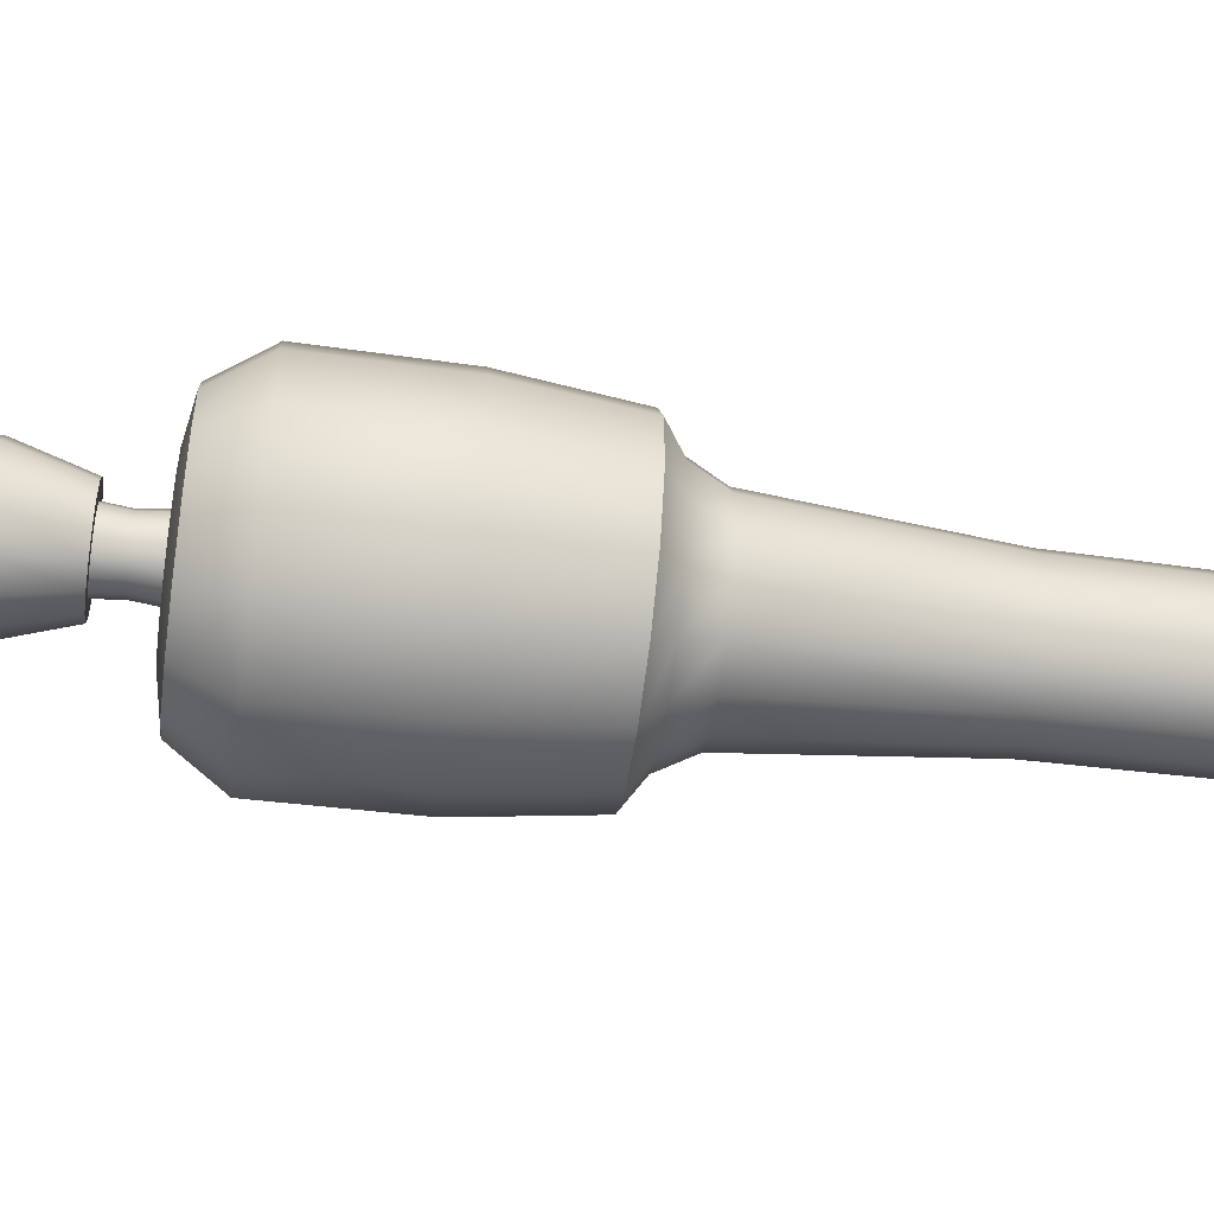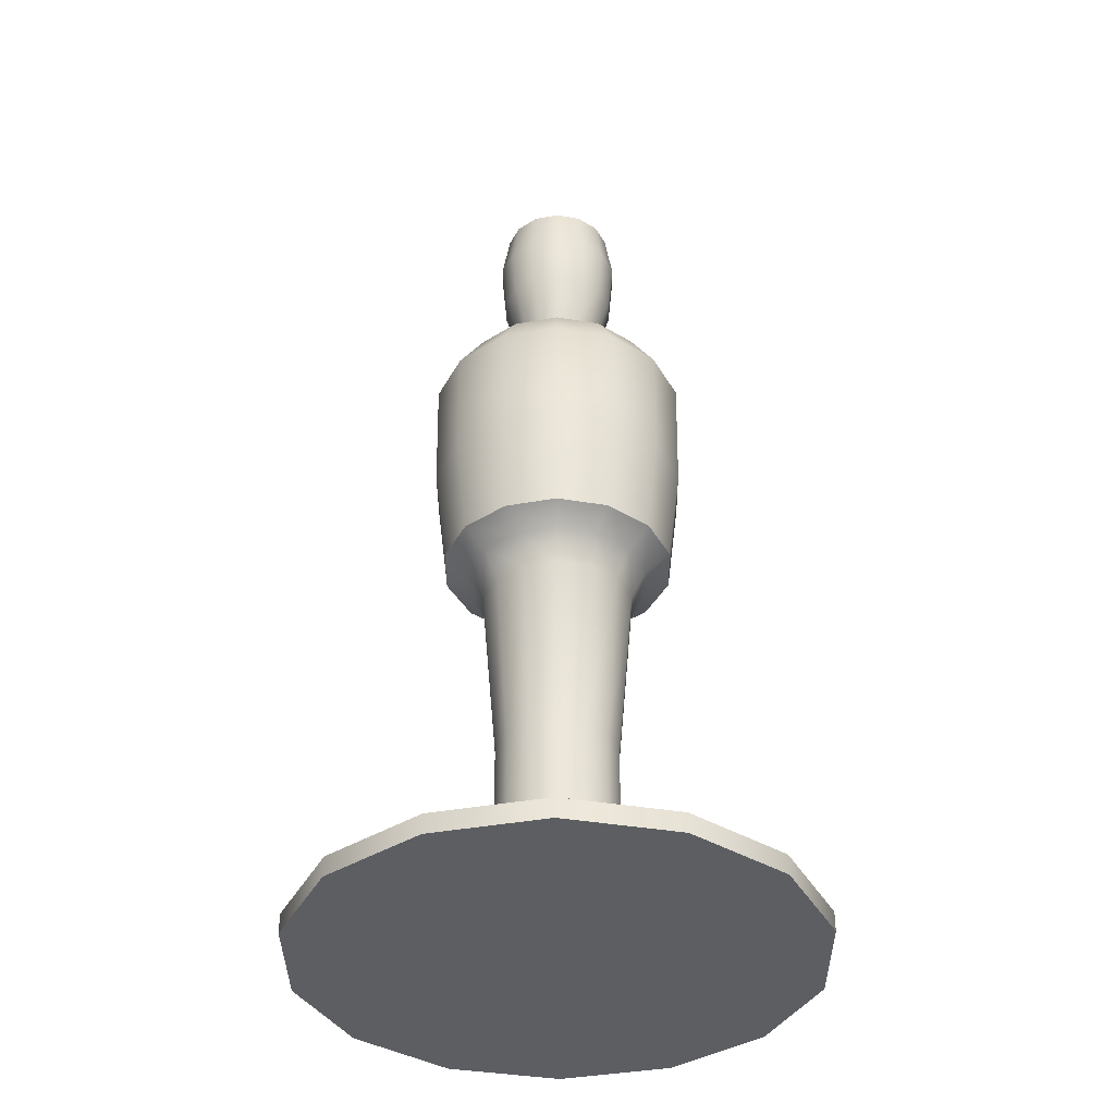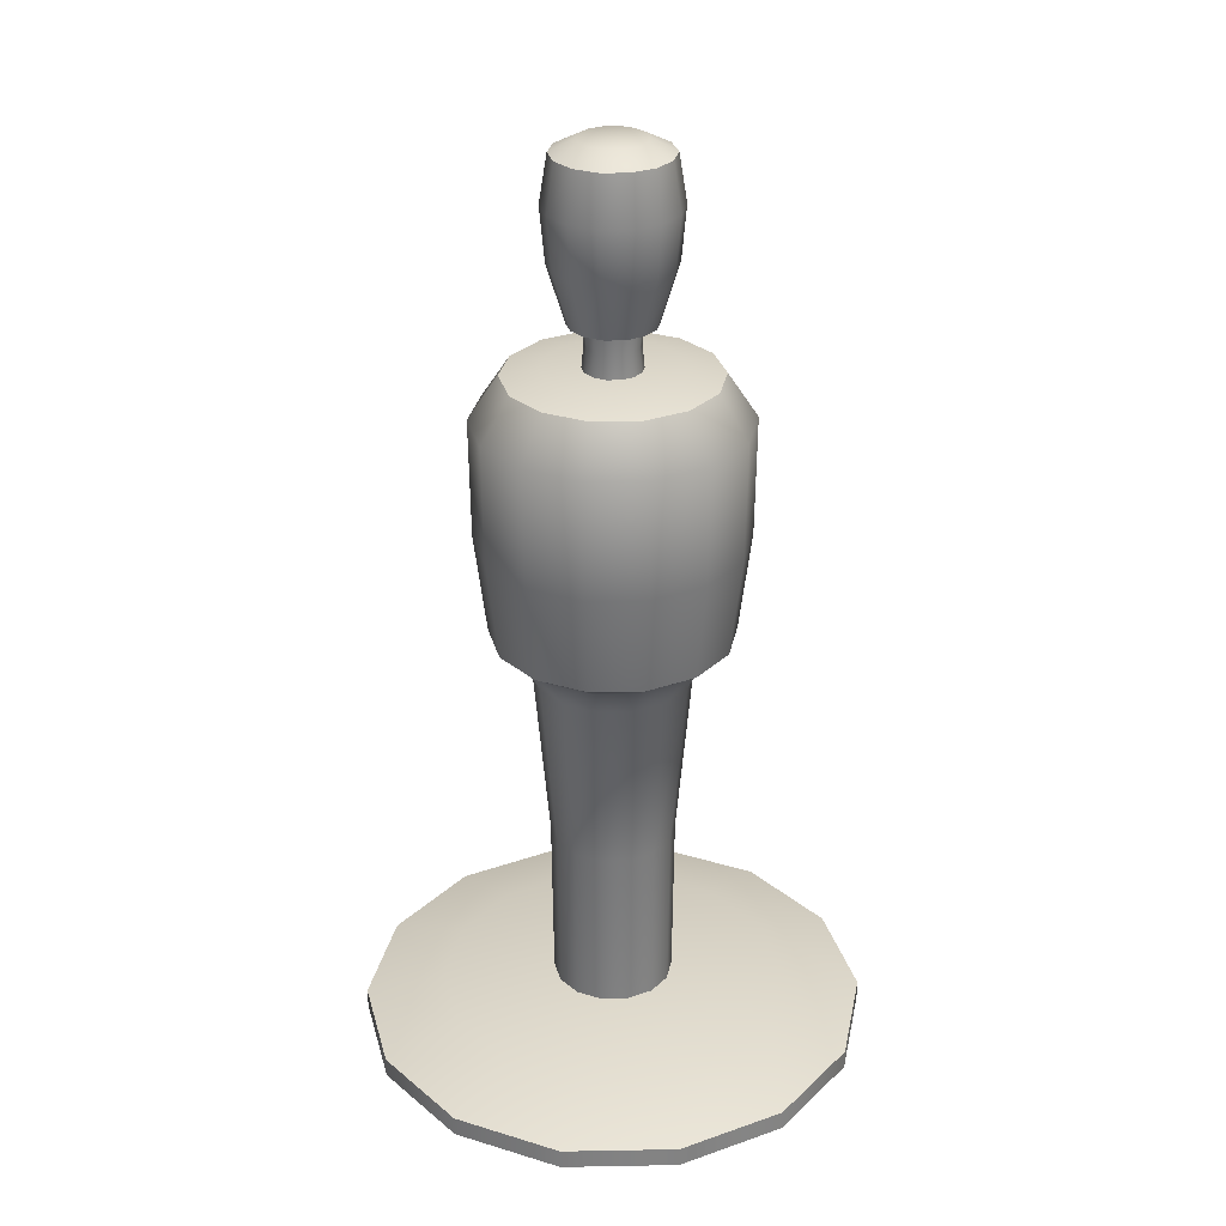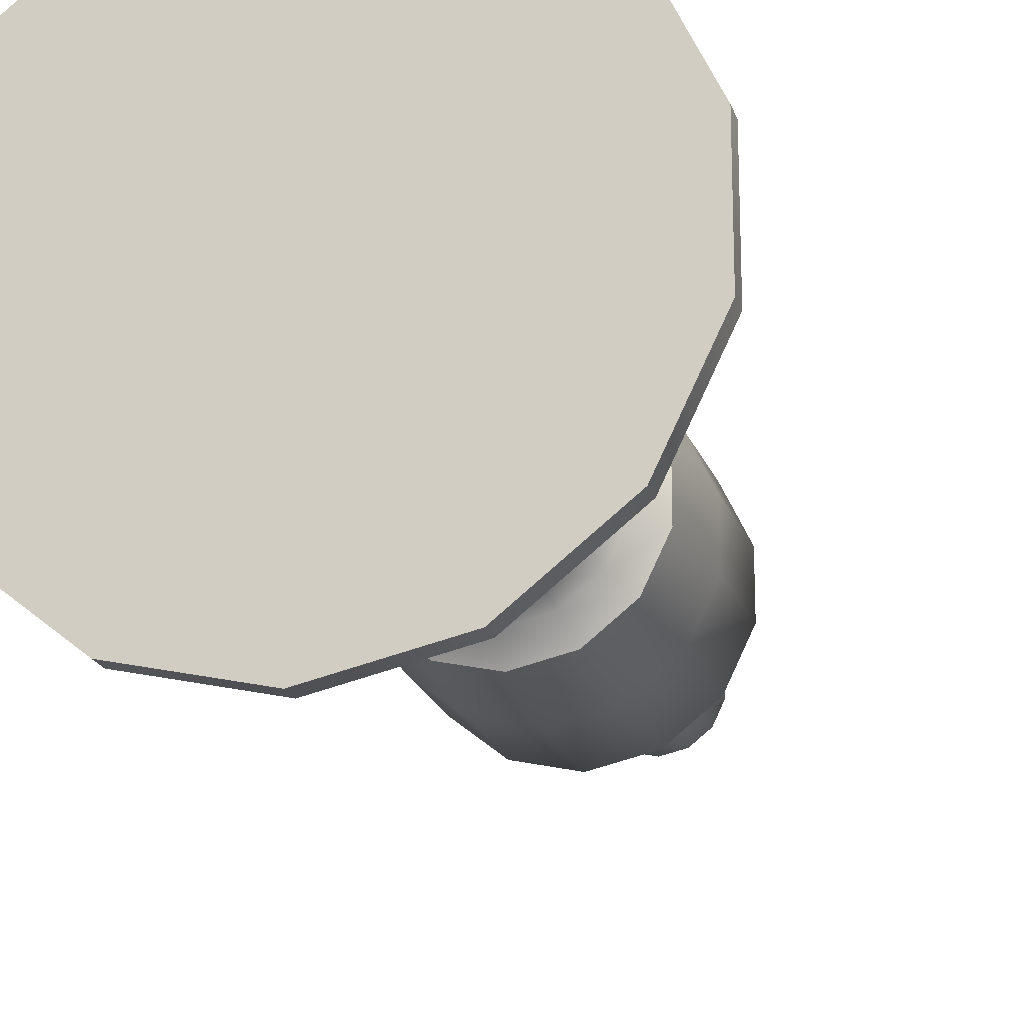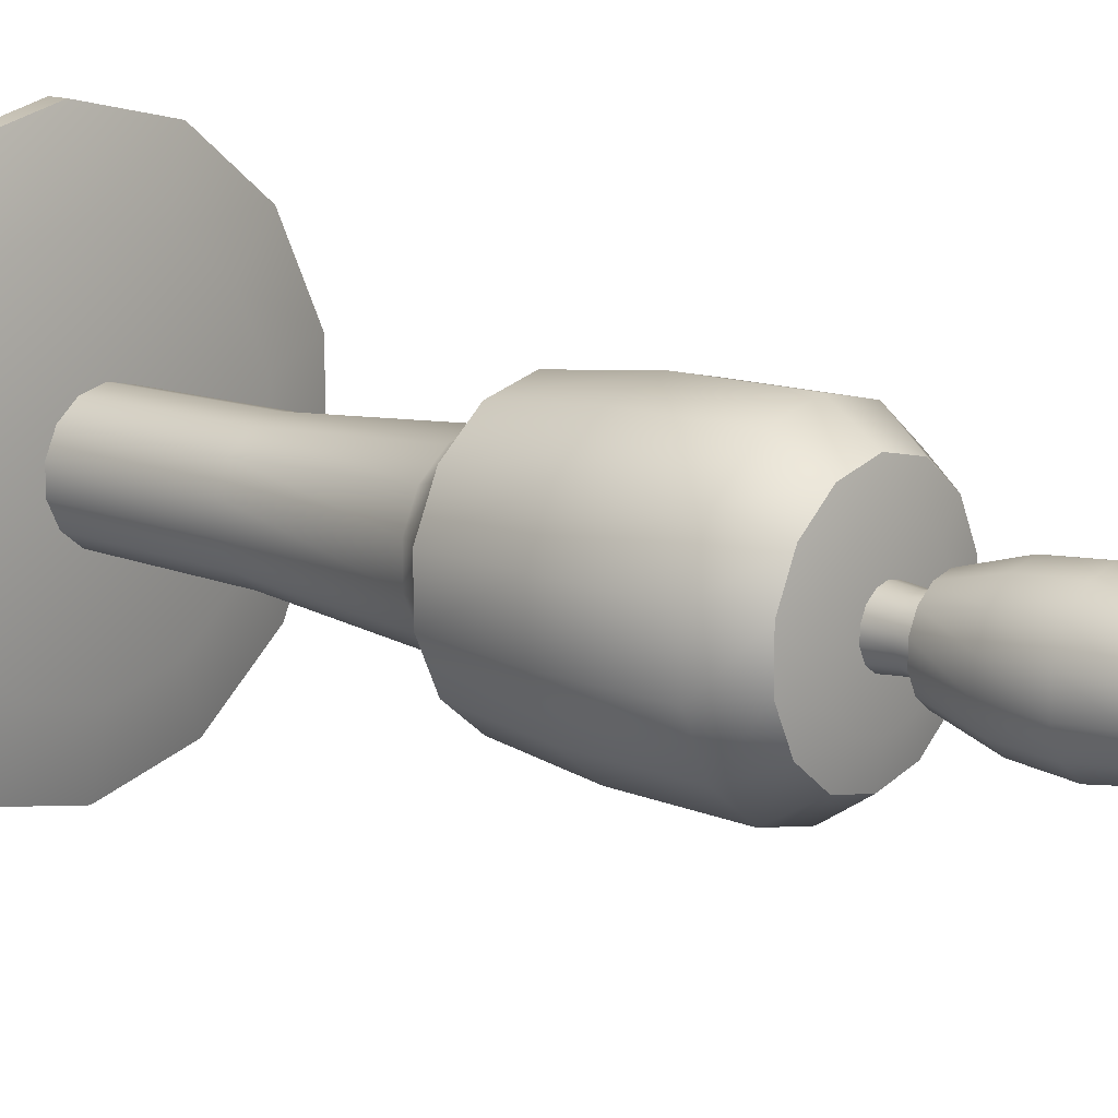
<metadata>
{"format":"obj","ext":"obj","renderer":"f3d","projection":"perspective","resolution":1024,"background":"white","views":[{"elev":-56.4,"azim":-97.6,"up":"+Z"},{"elev":-37.6,"azim":26.2,"up":"+Y"},{"elev":29.4,"azim":165.6,"up":"+Y"},{"elev":-19.1,"azim":15.1,"up":"+Z"},{"elev":13.9,"azim":130.6,"up":"+Z"}]}
</metadata>
<code>
o human-short
v -0.0767 1.217 -0.1593
v -0.08814 0.7674 -0.183
v -0.1382 1.217 -0.1102
v -0.1588 0.7674 -0.1267
v -0.1723 1.217 -0.03933
v -0.1981 0.7674 -0.0452
v -0.1723 1.217 0.03933
v -0.1981 0.7674 0.0452
v -0.1382 1.217 0.1102
v -0.1588 0.7674 0.1267
v -0.0767 1.217 0.1593
v -0.08814 0.7674 0.183
v 0 1.217 0.1768
v 0 0.7674 0.2031
v 0.0767 1.217 0.1593
v 0.08814 0.7674 0.183
v 0.1382 1.217 0.1102
v 0.1588 0.7674 0.1267
v 0.1723 1.217 0.03933
v 0.1981 0.7674 0.0452
v 0.1723 1.217 -0.03933
v 0.1981 0.7674 -0.0452
v 0.1382 1.217 -0.1102
v 0.1588 0.7674 -0.1267
v 0.0767 1.217 -0.1593
v 0.08814 0.7674 -0.183
v 0 1.217 -0.1768
v 0 0.7674 -0.2031
v -0.02295 1.189 -0.04765
v -0.04135 1.189 -0.03297
v -0.05156 1.189 -0.01177
v -0.05156 1.189 0.01177
v -0.04135 1.189 0.03297
v -0.02295 1.189 0.04765
v -0 1.189 0.05288
v 0.02295 1.189 0.04765
v 0.04135 1.189 0.03297
v 0.05156 1.189 0.01177
v 0.05156 1.189 -0.01177
v 0.04135 1.189 -0.03297
v 0.02295 1.189 -0.04765
v -0 1.189 -0.05288
v -0 1.346 -0.05288
v -0.02295 1.346 -0.04765
v -0.02295 1.346 0.04765
v -0 1.346 0.05288
v 0.02295 1.346 0.04765
v -0.04135 1.346 -0.03297
v 0.04135 1.346 0.03297
v -0.05156 1.346 0.01177
v -0.04135 1.346 0.03297
v 0.05156 1.346 0.01177
v 0.05156 1.346 -0.01177
v -0.05156 1.346 -0.01177
v 0.04135 1.346 -0.03297
v 0.02295 1.346 -0.04765
v -0.03158 1.303 -0.06557
v -0.0569 1.303 -0.04537
v -0.07095 1.303 -0.01619
v -0.07095 1.303 0.01619
v -0.0569 1.303 0.04537
v -0.03158 1.303 0.06557
v -0 1.303 0.07278
v 0.03158 1.303 0.06557
v 0.0569 1.303 0.04537
v 0.07095 1.303 0.01619
v 0.07095 1.303 -0.01619
v 0.0569 1.303 -0.04537
v 0.03158 1.303 -0.06557
v -0 1.303 -0.07278
v -0 1.592 -0.0556
v -0.02413 1.592 -0.0501
v -0.02413 1.592 0.0501
v -0 1.592 0.0556
v 0.02413 1.592 0.0501
v -0.04347 1.592 -0.03467
v 0.04347 1.592 0.03467
v -0.05421 1.592 0.01237
v -0.04347 1.592 0.03467
v 0.05421 1.592 0.01237
v 0.05421 1.592 -0.01237
v -0.05421 1.592 -0.01237
v 0.04347 1.592 -0.03467
v 0.02413 1.592 -0.0501
v -0.1296 0.069 -0.2691
v -0.1891 0.000889 -0.3928
v -0.2335 0.069 -0.1862
v -0.3408 0.000889 -0.2718
v -0.2912 0.069 -0.06646
v -0.425 0.000889 -0.097
v -0.2912 0.069 0.06646
v -0.425 0.000889 0.097
v -0.2335 0.069 0.1862
v -0.3408 0.000889 0.2718
v -0.1296 0.069 0.2691
v -0.1891 0.000889 0.3928
v -0 0.069 0.2987
v -0 0.000889 0.4359
v 0.1296 0.069 0.2691
v 0.1891 0.000889 0.3928
v 0.2335 0.069 0.1862
v 0.3408 0.000889 0.2718
v 0.2912 0.069 0.06646
v 0.425 0.000889 0.097
v 0.2912 0.069 -0.06646
v 0.425 0.000889 -0.097
v 0.2335 0.069 -0.1862
v 0.3408 0.000889 -0.2718
v 0.1296 0.069 -0.2691
v 0.1891 0.000889 -0.3928
v -0 0.069 -0.2987
v -0 0.000889 -0.4359
v 0 1.143 0.2266
v -0.09832 1.143 0.2042
v -0.2209 1.143 -0.05043
v 0 1.143 -0.2266
v 0.09832 1.143 -0.2042
v 0.1772 1.143 -0.1413
v -0.1772 1.143 0.1413
v 0.2209 1.143 -0.05043
v -0.1772 1.143 -0.1413
v 0.2209 1.143 0.05043
v 0.1772 1.143 0.1413
v -0.2209 1.143 0.05043
v 0.09832 1.143 0.2042
v -0.09832 1.143 -0.2042
v -0.05767 0.6879 -0.1198
v 0 0.6879 -0.1329
v -0.1296 0.6879 0.02958
v -0.1296 0.6879 -0.02958
v 0.05767 0.6879 0.1198
v 0 0.6879 0.1329
v 0.1039 0.6879 0.08287
v -0.1039 0.6879 -0.08287
v 0.1296 0.6879 0.02958
v -0.1039 0.6879 0.08287
v 0.1296 0.6879 -0.02958
v 0.1039 0.6879 -0.08287
v 0.05767 0.6879 -0.1198
v -0.05767 0.6879 0.1198
v -0.04603 0.3798 -0.09557
v 0 0.3798 -0.1061
v -0.1034 0.3798 0.0236
v -0.1034 0.3798 -0.0236
v 0.04603 0.3798 0.09557
v 0 0.3798 0.1061
v 0.08293 0.3798 0.06614
v -0.08293 0.3798 -0.06614
v 0.1034 0.3798 0.0236
v -0.08293 0.3798 0.06614
v 0.1034 0.3798 -0.0236
v 0.08293 0.3798 -0.06614
v 0.04603 0.3798 -0.09557
v -0.04603 0.3798 0.09557
v -0.04479 0.08742 -0.093
v 0 0.08742 -0.1032
v -0.1006 0.08742 0.02297
v -0.1006 0.08742 -0.02297
v 0.04479 0.08742 0.093
v 0 0.08742 0.1032
v 0.0807 0.08742 0.06436
v -0.0807 0.08742 -0.06436
v 0.1006 0.08742 0.02297
v -0.0807 0.08742 0.06436
v 0.1006 0.08742 -0.02297
v 0.0807 0.08742 -0.06436
v 0.04479 0.08742 -0.093
v -0.04479 0.08742 0.093
v 0 1.229 -0.1148
v -0.04981 1.229 -0.1034
v -0.04981 1.229 0.1034
v 0 1.229 0.1148
v 0.04981 1.229 0.1034
v -0.08976 1.229 -0.07158
v 0.08976 1.229 0.07158
v -0.1119 1.229 0.02555
v -0.08976 1.229 0.07158
v 0.1119 1.229 0.02555
v 0.1119 1.229 -0.02555
v -0.1119 1.229 -0.02555
v 0.08976 1.229 -0.07158
v 0.04981 1.229 -0.1034
v -0.09723 0.9401 -0.2019
v 0.09723 0.9401 0.2019
v -0.2185 0.9401 0.04986
v 0.1752 0.9401 0.1397
v 0.2185 0.9401 0.04986
v -0.1752 0.9401 -0.1397
v 0.2185 0.9401 -0.04986
v -0.1752 0.9401 0.1397
v 0.1752 0.9401 -0.1397
v 0.09723 0.9401 -0.2019
v -0.2185 0.9401 -0.04986
v -0.09723 0.9401 0.2019
v 0 0.9401 0.2241
v 0 0.9401 -0.2241
v -0 1.571 -0.09707
v -0.04211 1.571 -0.08745
v -0.04211 1.571 0.08745
v -0 1.571 0.09707
v 0.04211 1.571 0.08745
v -0.07589 1.571 -0.06052
v 0.07589 1.571 0.06052
v -0.09463 1.571 0.0216
v -0.07589 1.571 0.06052
v 0.09463 1.571 0.0216
v 0.09463 1.571 -0.0216
v -0.09463 1.571 -0.0216
v 0.07589 1.571 -0.06052
v 0.04211 1.571 -0.08745
v 0.1075 1.49 0.02453
v 0.08619 1.49 0.06874
v 0.1075 1.49 -0.02453
v -0.04783 1.49 -0.09933
v -0 1.49 -0.1102
v -0.1075 1.49 -0.02453
v -0.08619 1.49 -0.06874
v -0 1.49 0.1102
v -0.04783 1.49 0.09933
v 0.08619 1.49 -0.06874
v 0.04783 1.49 0.09933
v -0.08619 1.49 0.06874
v 0.04783 1.49 -0.09933
v -0.1075 1.49 0.02453
v 0.07981 1.4 0.06365
v -0 1.4 -0.1021
v -0.07981 1.4 -0.06365
v -0.04429 1.4 0.09198
v -0.07981 1.4 0.06365
v -0.09953 1.4 0.02272
v 0.09953 1.4 0.02272
v 0.09953 1.4 -0.02272
v -0.04429 1.4 -0.09198
v -0.09953 1.4 -0.02272
v -0 1.4 0.1021
v 0.07981 1.4 -0.06365
v 0.04429 1.4 0.09198
v 0.04429 1.4 -0.09198
v 0.04383 1.267 0.01
v 0.03515 1.267 0.02803
v 0.04383 1.267 -0.01
v -0.01951 1.267 -0.0405
v -0 1.267 -0.04496
v -0.04383 1.267 -0.01
v -0.03515 1.267 -0.02803
v -0 1.267 0.04496
v -0.01951 1.267 0.0405
v 0.03515 1.267 -0.02803
v 0.01951 1.267 0.0405
v -0.03515 1.267 0.02803
v 0.01951 1.267 -0.0405
v -0.04383 1.267 0.01
v -0 0.03452 -0.4359
v -0.1891 0.03452 -0.3928
v -0.1891 0.03452 0.3928
v -0 0.03452 0.4359
v 0.1891 0.03452 0.3928
v -0.3408 0.03452 -0.2718
v 0.3408 0.03452 0.2718
v -0.425 0.03452 0.097
v -0.3408 0.03452 0.2718
v 0.425 0.03452 0.097
v 0.425 0.03452 -0.097
v -0.425 0.03452 -0.097
v 0.3408 0.03452 -0.2718
v 0.1891 0.03452 -0.3928
v -0.1251 0.738 0.0998
v -0.06945 0.738 0.1442
v -0.06945 0.738 -0.1442
v -0.1251 0.738 -0.0998
v 0.06945 0.738 -0.1442
v 0 0.738 -0.1601
v 0.1251 0.738 0.0998
v 0.156 0.738 0.03562
v 0 0.738 0.1601
v -0.156 0.738 0.03562
v 0.156 0.738 -0.03562
v 0.1251 0.738 -0.0998
v -0.156 0.738 -0.03562
v 0.06945 0.738 0.1442
f 126 1 27 116
f 122 19 17 123
f 15 17 175 173
f 120 21 19 122
f 114 11 9 119
f 121 3 1 126
f 280 131 133 273
f 118 23 21 120
f 113 13 11 114
f 115 5 3 121
f 117 25 23 118
f 125 15 13 113
f 124 7 5 115
f 116 27 25 117
f 123 17 15 125
f 119 9 7 124
f 32 31 30 29 42 41 40 39 38 37 36 35 34 33
f 50 51 45 46 47 49 52 53 55 56 43 44 48 54
f 240 239 52 49
f 239 241 53 52
f 243 242 44 43
f 245 244 54 48
f 247 246 46 45
f 241 248 55 53
f 246 249 47 46
f 250 247 45 51
f 242 245 48 44
f 248 251 56 55
f 249 240 49 47
f 251 243 43 56
f 252 250 51 50
f 244 252 50 54
f 60 59 58 57 70 69 68 67 66 65 64 63 62 61
f 78 79 73 74 75 77 80 81 83 84 71 72 76 82
f 212 211 206 203
f 211 213 207 206
f 215 214 198 197
f 217 216 208 202
f 219 218 200 199
f 213 220 209 207
f 218 221 201 200
f 222 219 199 205
f 214 217 202 198
f 220 223 210 209
f 221 212 203 201
f 223 215 197 210
f 224 222 205 204
f 216 224 204 208
f 86 254 253 112
f 104 262 259 102
f 91 93 95 97 99 101 103 105 107 109 111 85 87 89
f 106 263 262 104
f 96 255 261 94
f 88 258 254 86
f 94 92 90 88 86 112 110 108 106 104 102 100 98 96
f 108 265 263 106
f 98 256 255 96
f 90 264 258 88
f 110 266 265 108
f 100 257 256 98
f 92 260 264 90
f 112 253 266 110
f 102 259 257 100
f 94 261 260 92
f 271 139 128 272
f 277 137 138 278
f 273 133 135 274
f 278 138 139 271
f 279 130 129 276
f 268 140 132 275
f 276 129 136 267
f 268 267 136 140
f 274 135 137 277
f 185 124 115 193
f 190 119 124 185
f 275 132 131 280
f 269 127 134 270
f 270 134 130 279
f 133 131 145 147
f 194 114 119 190
f 196 116 117 192
f 188 121 126 183
f 186 123 125 184
f 191 118 120 189
f 195 113 114 194
f 22 189 187 20
f 193 115 121 188
f 183 126 116 196
f 192 117 118 191
f 187 122 123 186
f 184 125 113 195
f 189 120 122 187
f 142 153 167 156
f 140 136 150 154
f 134 127 141 148
f 128 139 153 142
f 135 133 147 149
f 132 140 154 146
f 136 129 143 150
f 137 135 149 151
f 127 128 142 141
f 138 137 151 152
f 129 130 144 143
f 130 134 148 144
f 131 132 146 145
f 139 138 152 153
f 164 157 158 162 155 156 167 166 165 163 161 159 160 168
f 149 147 161 163
f 146 154 168 160
f 150 143 157 164
f 151 149 163 165
f 141 142 156 155
f 152 151 165 166
f 143 144 158 157
f 144 148 162 158
f 145 146 160 159
f 153 152 166 167
f 147 145 159 161
f 154 150 164 168
f 148 141 155 162
f 176 177 171 172 173 175 178 179 181 182 169 170 174 180
f 21 23 181 179
f 13 15 173 172
f 19 21 179 178
f 7 9 177 176
f 9 11 171 177
f 25 27 169 182
f 1 3 174 170
f 3 5 180 174
f 5 7 176 180
f 27 1 170 169
f 17 19 178 175
f 23 25 182 181
f 11 13 172 171
f 272 128 127 269
f 16 184 195 14
f 20 187 186 18
f 26 192 191 24
f 2 183 196 28
f 6 193 188 4
f 14 195 194 12
f 24 191 189 22
f 18 186 184 16
f 4 188 183 2
f 28 196 192 26
f 12 194 190 10
f 10 190 185 8
f 8 185 193 6
f 72 71 197 198
f 74 73 199 200
f 75 74 200 201
f 76 72 198 202
f 77 75 201 203
f 79 78 204 205
f 80 77 203 206
f 81 80 206 207
f 82 76 202 208
f 83 81 207 209
f 73 79 205 199
f 84 83 209 210
f 71 84 210 197
f 78 82 208 204
f 234 230 224 216
f 230 229 222 224
f 238 226 215 223
f 237 225 212 221
f 236 238 223 220
f 233 227 217 214
f 229 228 219 222
f 235 237 221 218
f 232 236 220 213
f 228 235 218 219
f 227 234 216 217
f 226 233 214 215
f 231 232 213 211
f 225 231 211 212
f 65 66 231 225
f 66 67 232 231
f 70 57 233 226
f 58 59 234 227
f 62 63 235 228
f 67 68 236 232
f 63 64 237 235
f 61 62 228 229
f 57 58 227 233
f 68 69 238 236
f 64 65 225 237
f 69 70 226 238
f 60 61 229 230
f 59 60 230 234
f 31 32 252 244
f 32 33 250 252
f 41 42 243 251
f 36 37 240 249
f 40 41 251 248
f 29 30 245 242
f 33 34 247 250
f 35 36 249 246
f 39 40 248 241
f 34 35 246 247
f 30 31 244 245
f 42 29 242 243
f 38 39 241 239
f 37 38 239 240
f 85 111 253 254
f 97 95 255 256
f 99 97 256 257
f 87 85 254 258
f 101 99 257 259
f 93 91 260 261
f 103 101 259 262
f 105 103 262 263
f 89 87 258 264
f 107 105 263 265
f 95 93 261 255
f 109 107 265 266
f 111 109 266 253
f 91 89 264 260
f 28 272 269 2
f 4 270 279 6
f 2 269 270 4
f 14 275 280 16
f 20 274 277 22
f 12 10 267 268
f 8 276 267 10
f 12 268 275 14
f 6 279 276 8
f 24 278 271 26
f 18 273 274 20
f 22 277 278 24
f 26 271 272 28
f 16 280 273 18

</code>
